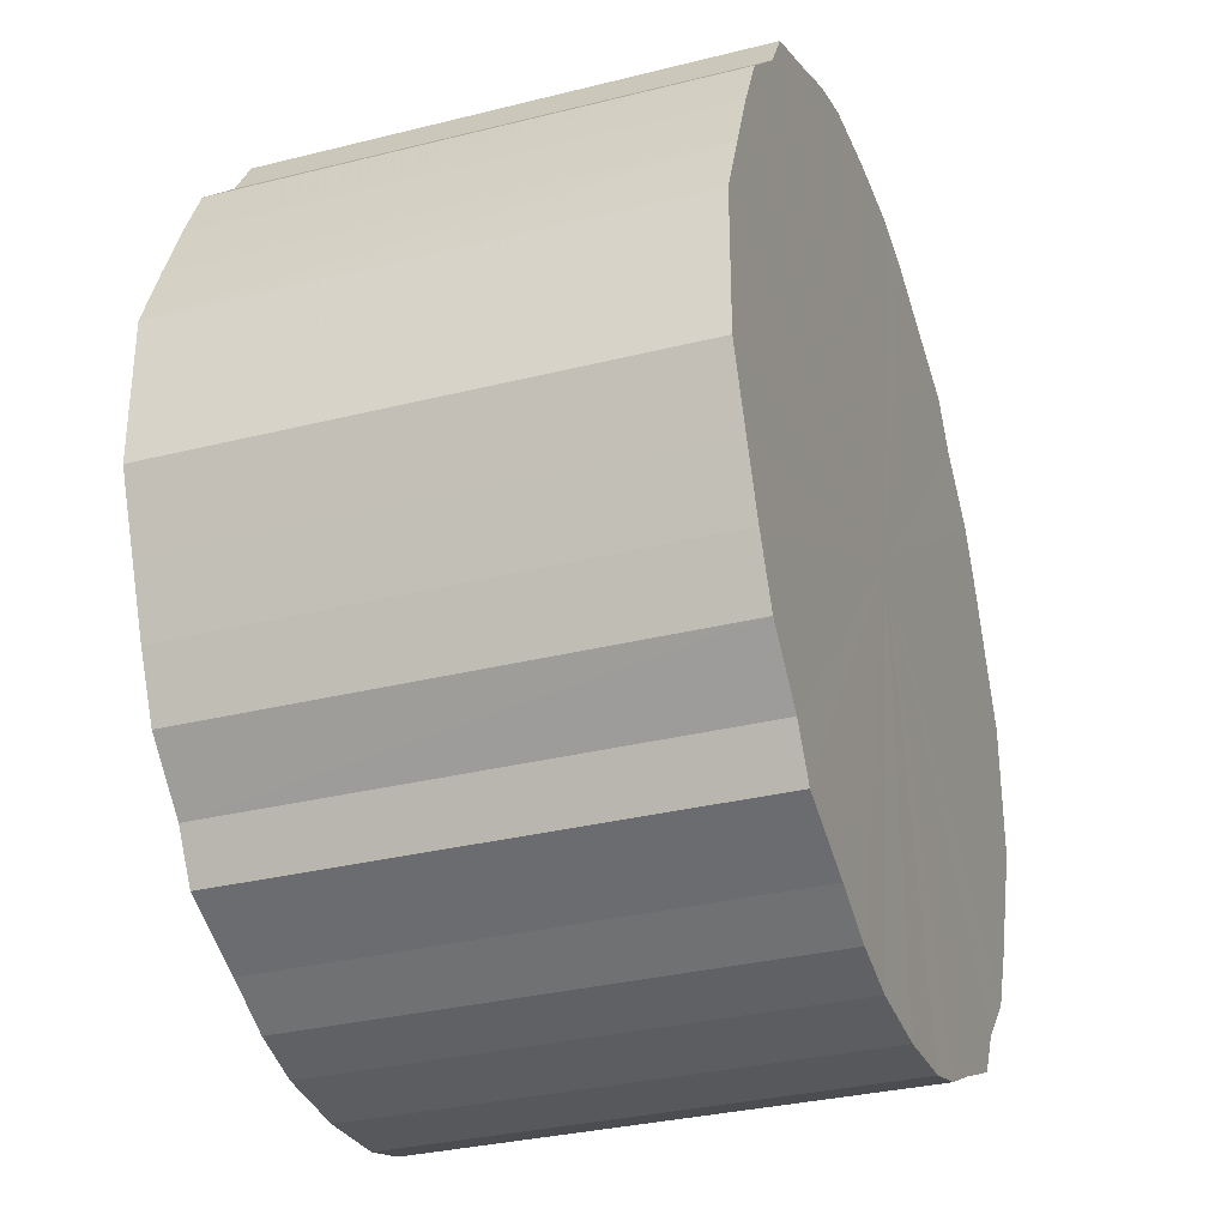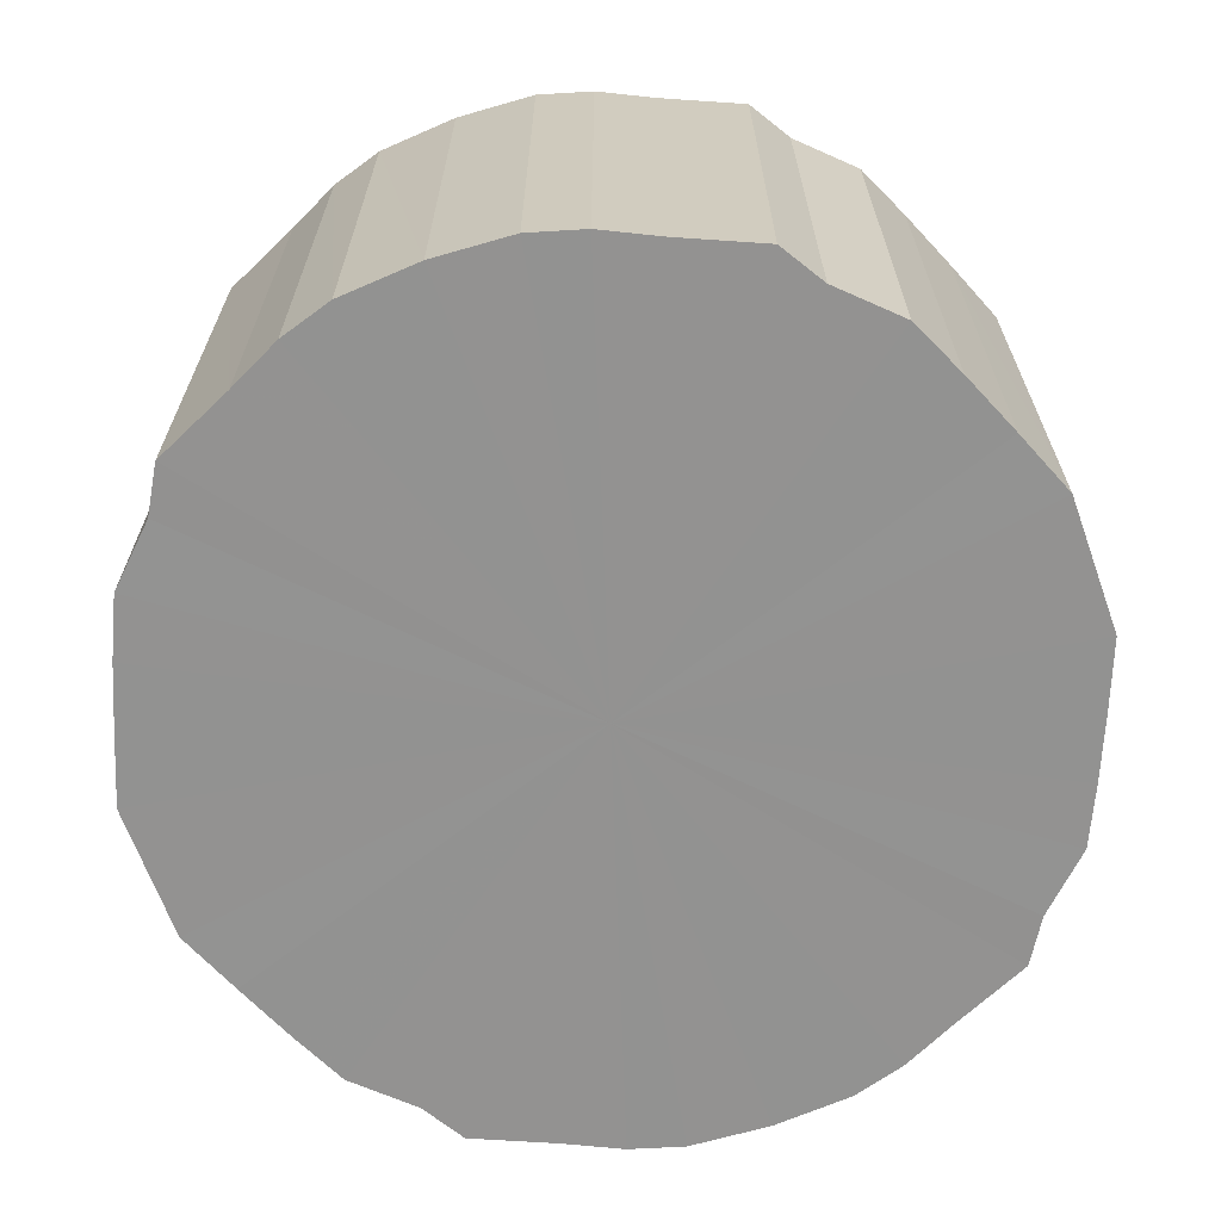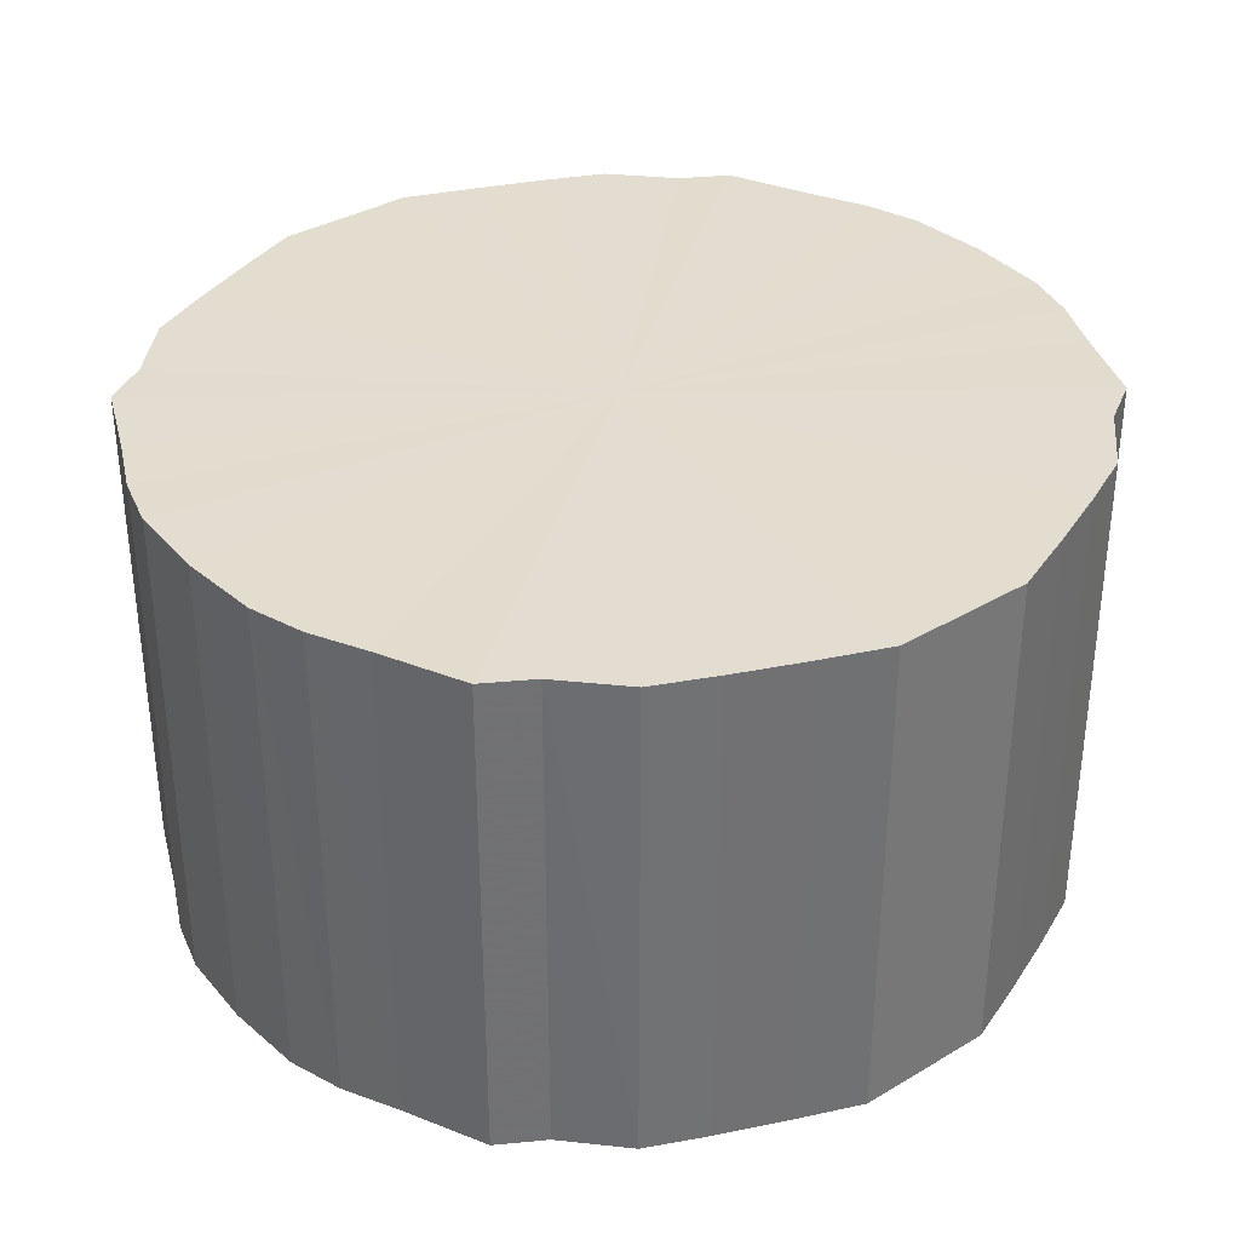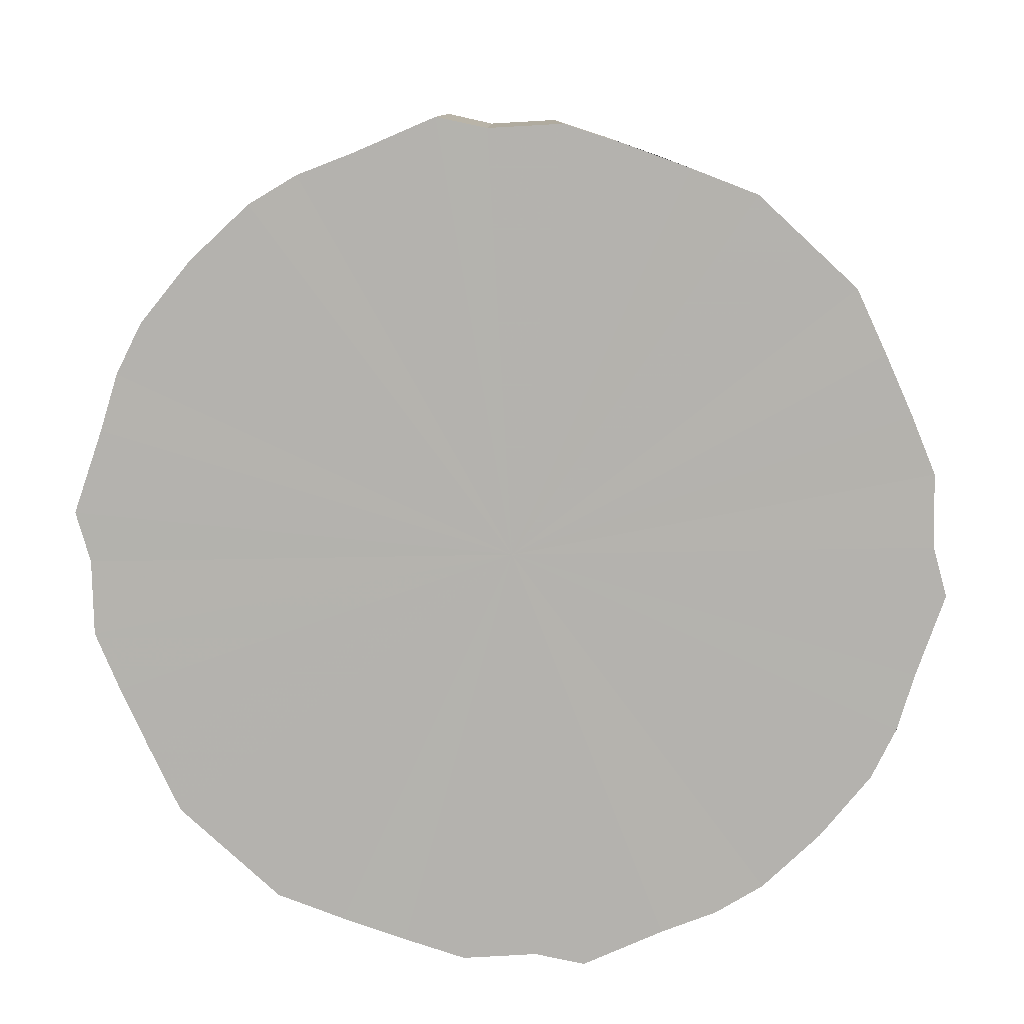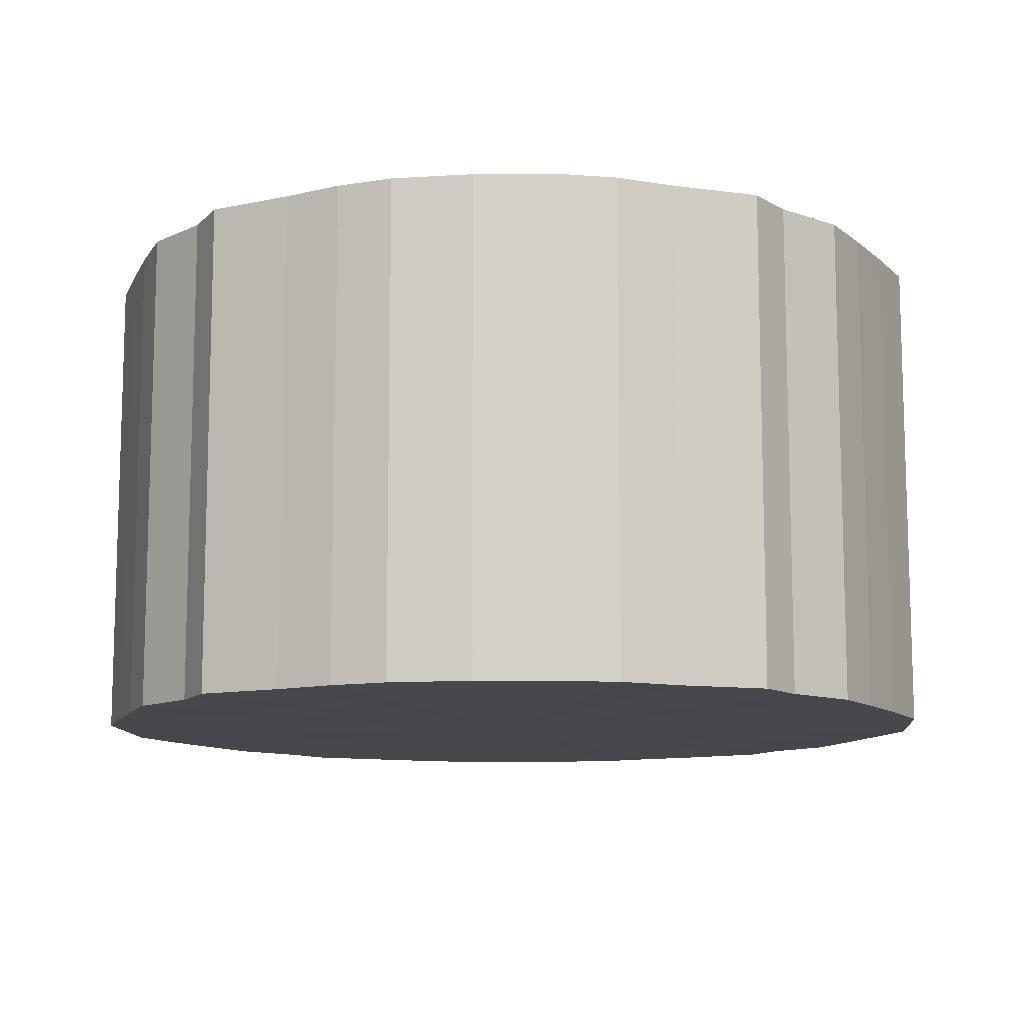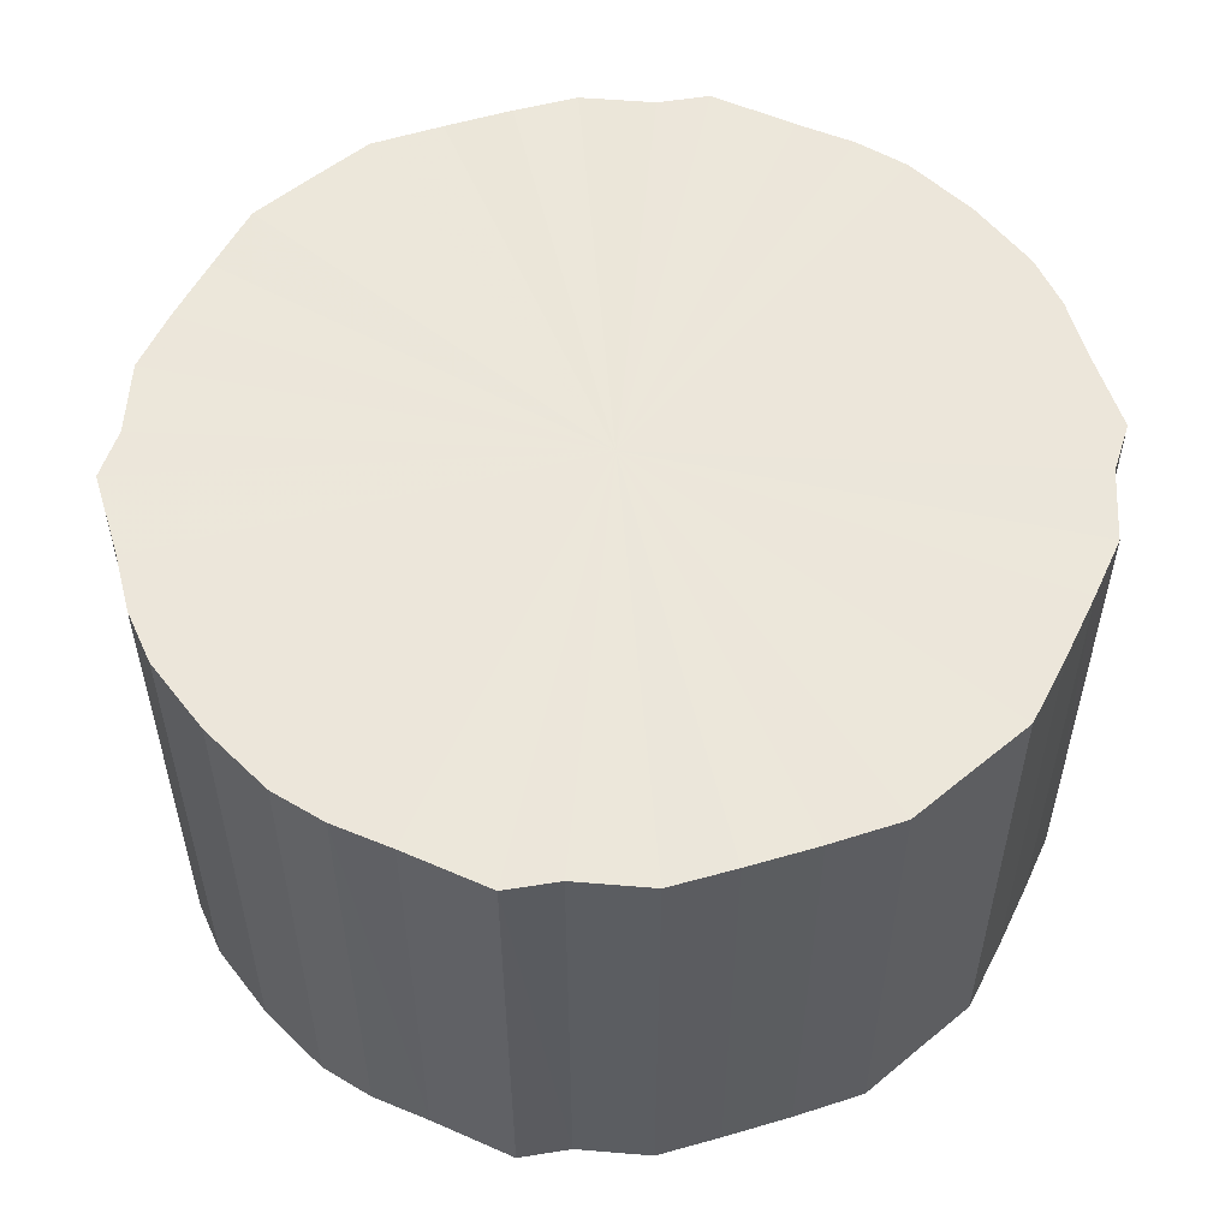
<metadata>
{"format":"obj","ext":"obj","renderer":"f3d","projection":"perspective","resolution":1024,"background":"white","views":[{"elev":-31.8,"azim":109.5,"up":"+Z"},{"elev":-66.4,"azim":-160.1,"up":"+Y"},{"elev":35.0,"azim":51.7,"up":"+Y"},{"elev":-79.8,"azim":47.1,"up":"+Y"},{"elev":-11.1,"azim":4.7,"up":"+Y"},{"elev":54.3,"azim":-130.9,"up":"+Y"}]}
</metadata>
<code>
o 19495
v 2251 1861 7.412
v 2251 1861 7.387
v 2251 1860 7.412
v 2251 1861 7.362
v 2251 1860 7.387
v 2251 1861 7.437
v 2251 1860 7.437
v 2251 1861 7.338
v 2251 1860 7.362
v 2251 1861 7.462
v 2251 1860 7.462
v 2251 1861 7.317
v 2251 1860 7.338
v 2251 1861 7.485
v 2251 1860 7.485
v 2251 1861 7.297
v 2251 1860 7.317
v 2251 1861 7.507
v 2251 1860 7.507
v 2251 1861 7.281
v 2251 1860 7.297
v 2251 1861 7.526
v 2251 1860 7.526
v 2251 1861 7.268
v 2251 1860 7.281
v 2251 1861 7.543
v 2251 1860 7.543
v 2251 1861 7.258
v 2251 1860 7.268
v 2251 1861 7.556
v 2251 1860 7.556
v 2251 1861 7.252
v 2251 1860 7.258
v 2251 1861 7.566
v 2251 1860 7.566
v 2251 1861 7.25
v 2251 1860 7.252
v 2251 1861 7.572
v 2251 1860 7.572
v 2251 1861 7.252
v 2251 1860 7.25
v 2251 1861 7.574
v 2251 1860 7.574
v 2251 1861 7.258
v 2251 1860 7.252
v 2251 1861 7.572
v 2251 1860 7.572
v 2251 1861 7.268
v 2251 1860 7.258
v 2251 1861 7.566
v 2251 1860 7.566
v 2251 1861 7.281
v 2251 1860 7.268
v 2251 1861 7.556
v 2251 1860 7.556
v 2251 1861 7.297
v 2251 1860 7.281
v 2251 1861 7.543
v 2251 1860 7.543
v 2251 1861 7.317
v 2251 1860 7.297
v 2251 1861 7.526
v 2251 1860 7.526
v 2251 1861 7.338
v 2251 1860 7.317
v 2251 1861 7.507
v 2251 1860 7.507
v 2251 1861 7.362
v 2251 1860 7.338
v 2251 1861 7.485
v 2251 1860 7.485
v 2251 1861 7.387
v 2251 1860 7.362
v 2251 1861 7.462
v 2251 1860 7.462
v 2251 1861 7.412
v 2251 1860 7.387
v 2251 1861 7.437
v 2251 1860 7.437
v 2251 1860 7.412
v 2251 1860 7.412
v 2251 1861 7.387
v 2251 1860 7.387
v 2251 1861 7.362
v 2251 1860 7.362
v 2251 1860 7.437
v 2251 1861 7.412
v 2251 1860 7.462
v 2251 1861 7.437
v 2251 1861 7.338
v 2251 1860 7.338
v 2251 1860 7.485
v 2251 1861 7.462
v 2251 1860 7.507
v 2251 1861 7.485
v 2251 1861 7.317
v 2251 1860 7.317
v 2251 1860 7.526
v 2251 1861 7.507
v 2251 1860 7.543
v 2251 1861 7.526
v 2251 1861 7.297
v 2251 1860 7.297
v 2251 1860 7.556
v 2251 1861 7.543
v 2251 1860 7.566
v 2251 1861 7.556
v 2251 1861 7.281
v 2251 1860 7.281
v 2251 1860 7.572
v 2251 1861 7.566
v 2251 1860 7.574
v 2251 1861 7.572
v 2251 1861 7.268
v 2251 1860 7.268
v 2251 1860 7.572
v 2251 1861 7.574
v 2251 1860 7.566
v 2251 1861 7.572
v 2251 1861 7.258
v 2251 1860 7.258
v 2251 1860 7.556
v 2251 1861 7.566
v 2251 1860 7.543
v 2251 1861 7.556
v 2251 1861 7.252
v 2251 1860 7.252
v 2251 1860 7.526
v 2251 1861 7.543
v 2251 1860 7.507
v 2251 1861 7.526
v 2251 1861 7.25
v 2251 1860 7.25
v 2251 1860 7.485
v 2251 1861 7.507
v 2251 1860 7.462
v 2251 1861 7.485
v 2251 1861 7.252
v 2251 1860 7.252
v 2251 1860 7.437
v 2251 1861 7.462
v 2251 1860 7.412
v 2251 1861 7.437
v 2251 1861 7.258
v 2251 1860 7.258
v 2251 1860 7.387
v 2251 1861 7.412
v 2251 1860 7.362
v 2251 1861 7.387
v 2251 1861 7.268
v 2251 1860 7.268
v 2251 1860 7.338
v 2251 1861 7.362
v 2251 1860 7.317
v 2251 1861 7.338
v 2251 1861 7.281
v 2251 1860 7.281
v 2251 1860 7.297
v 2251 1861 7.317
v 2251 1861 7.297
v 2251 1861 7.412
v 2251 1861 7.387
v 2251 1861 7.412
v 2251 1861 7.362
v 2251 1861 7.437
v 2251 1861 7.338
v 2251 1861 7.462
v 2251 1861 7.317
v 2251 1861 7.485
v 2251 1861 7.297
v 2251 1861 7.507
v 2251 1861 7.281
v 2251 1861 7.526
v 2251 1861 7.268
v 2251 1861 7.543
v 2251 1861 7.258
v 2251 1861 7.556
v 2251 1861 7.252
v 2251 1861 7.566
v 2251 1861 7.25
v 2251 1861 7.572
v 2251 1861 7.252
v 2251 1861 7.574
v 2251 1861 7.258
v 2251 1861 7.572
v 2251 1861 7.268
v 2251 1861 7.566
v 2251 1861 7.281
v 2251 1861 7.556
v 2251 1861 7.297
v 2251 1861 7.543
v 2251 1861 7.317
v 2251 1861 7.526
v 2251 1861 7.338
v 2251 1861 7.507
v 2251 1861 7.362
v 2251 1861 7.485
v 2251 1861 7.387
v 2251 1861 7.462
v 2251 1861 7.412
v 2251 1861 7.437
v 2251 1860 7.412
v 2251 1860 7.412
v 2251 1860 7.387
v 2251 1860 7.437
v 2251 1860 7.362
v 2251 1860 7.462
v 2251 1860 7.338
v 2251 1860 7.485
v 2251 1860 7.317
v 2251 1860 7.507
v 2251 1860 7.297
v 2251 1860 7.526
v 2251 1860 7.281
v 2251 1860 7.543
v 2251 1860 7.268
v 2251 1860 7.556
v 2251 1860 7.258
v 2251 1860 7.566
v 2251 1860 7.252
v 2251 1860 7.572
v 2251 1860 7.25
v 2251 1860 7.574
v 2251 1860 7.252
v 2251 1860 7.572
v 2251 1860 7.258
v 2251 1860 7.566
v 2251 1860 7.268
v 2251 1860 7.556
v 2251 1860 7.281
v 2251 1860 7.543
v 2251 1860 7.297
v 2251 1860 7.526
v 2251 1860 7.317
v 2251 1860 7.507
v 2251 1860 7.338
v 2251 1860 7.485
v 2251 1860 7.362
v 2251 1860 7.462
v 2251 1860 7.387
v 2251 1860 7.437
v 2251 1860 7.412
f 1 2 3
f 2 4 5
f 6 1 7
f 4 8 9
f 10 6 11
f 8 12 13
f 14 10 15
f 12 16 17
f 18 14 19
f 16 20 21
f 22 18 23
f 20 24 25
f 26 22 27
f 24 28 29
f 30 26 31
f 28 32 33
f 34 30 35
f 32 36 37
f 38 34 39
f 36 40 41
f 42 38 43
f 40 44 45
f 46 42 47
f 44 48 49
f 50 46 51
f 48 52 53
f 54 50 55
f 52 56 57
f 58 54 59
f 56 60 61
f 62 58 63
f 60 64 65
f 66 62 67
f 64 68 69
f 70 66 71
f 68 72 73
f 74 70 75
f 72 76 77
f 78 74 79
f 76 78 80
f 81 82 83
f 83 84 85
f 86 87 81
f 88 89 86
f 85 90 91
f 92 93 88
f 94 95 92
f 91 96 97
f 98 99 94
f 100 101 98
f 97 102 103
f 104 105 100
f 106 107 104
f 103 108 109
f 110 111 106
f 112 113 110
f 109 114 115
f 116 117 112
f 118 119 116
f 115 120 121
f 122 123 118
f 124 125 122
f 121 126 127
f 128 129 124
f 130 131 128
f 127 132 133
f 134 135 130
f 136 137 134
f 133 138 139
f 140 141 136
f 142 143 140
f 139 144 145
f 146 147 142
f 148 149 146
f 145 150 151
f 152 153 148
f 154 155 152
f 151 156 157
f 158 159 154
f 157 160 158
f 161 162 163
f 161 164 162
f 161 163 165
f 161 166 164
f 161 165 167
f 161 168 166
f 161 167 169
f 161 170 168
f 161 169 171
f 161 172 170
f 161 171 173
f 161 174 172
f 161 173 175
f 161 176 174
f 161 175 177
f 161 178 176
f 161 177 179
f 161 180 178
f 161 179 181
f 161 182 180
f 161 181 183
f 161 184 182
f 161 183 185
f 161 186 184
f 161 185 187
f 161 188 186
f 161 187 189
f 161 190 188
f 161 189 191
f 161 192 190
f 161 191 193
f 161 194 192
f 161 193 195
f 161 196 194
f 161 195 197
f 161 198 196
f 161 197 199
f 161 200 198
f 161 199 201
f 161 201 200
f 202 203 204
f 202 205 203
f 202 204 206
f 202 207 205
f 202 206 208
f 202 209 207
f 202 208 210
f 202 211 209
f 202 210 212
f 202 213 211
f 202 212 214
f 202 215 213
f 202 214 216
f 202 217 215
f 202 216 218
f 202 219 217
f 202 218 220
f 202 221 219
f 202 220 222
f 202 223 221
f 202 222 224
f 202 225 223
f 202 224 226
f 202 227 225
f 202 226 228
f 202 229 227
f 202 228 230
f 202 231 229
f 202 230 232
f 202 233 231
f 202 232 234
f 202 235 233
f 202 234 236
f 202 237 235
f 202 236 238
f 202 239 237
f 202 238 240
f 202 241 239
f 202 240 242
f 202 242 241

</code>
